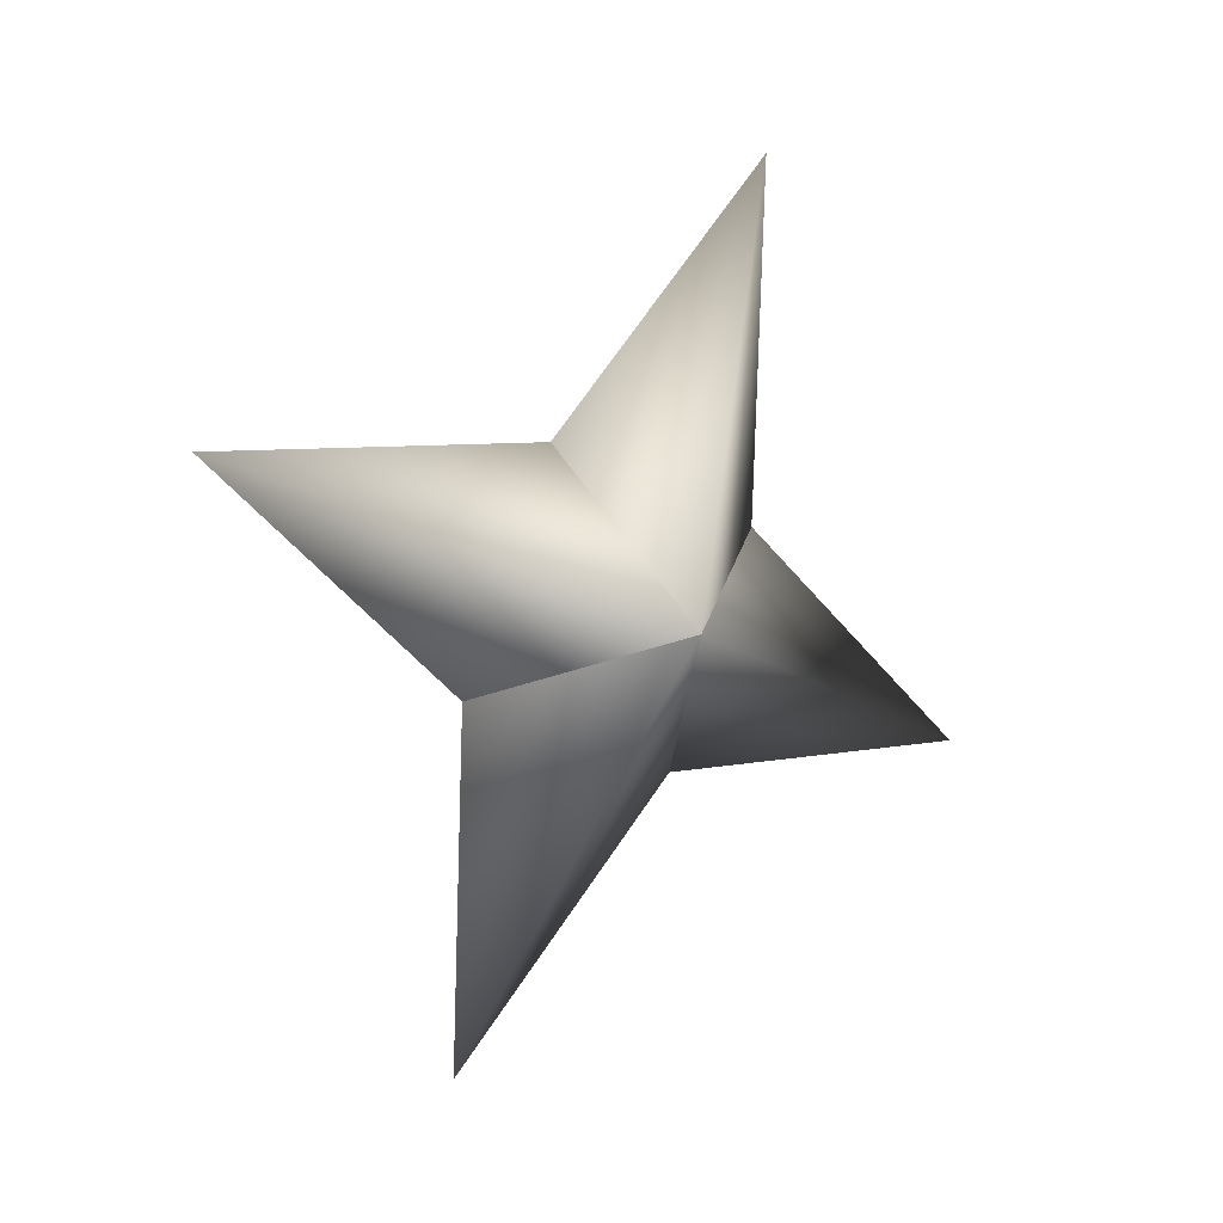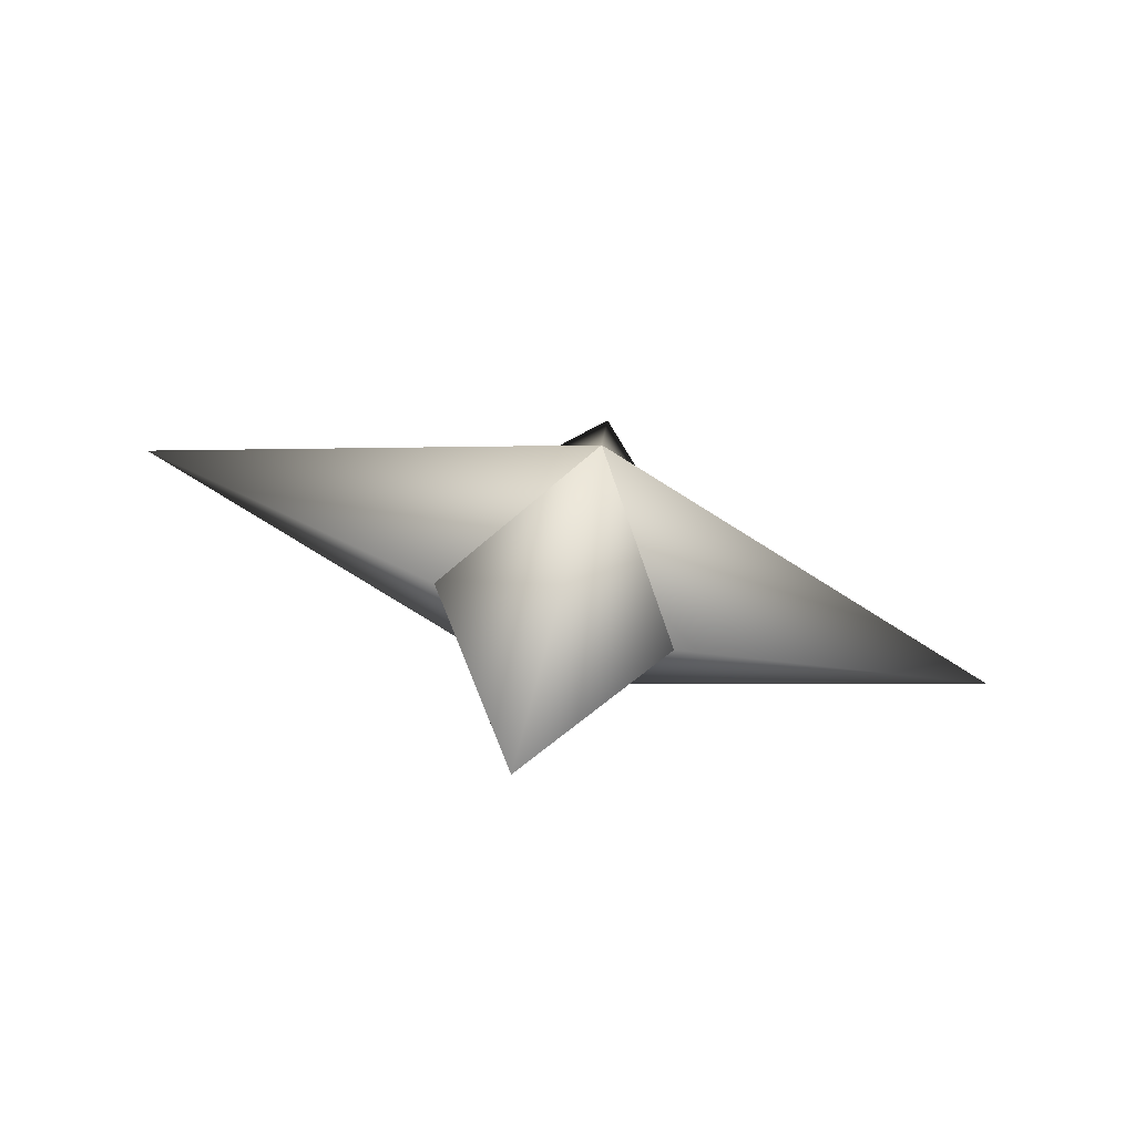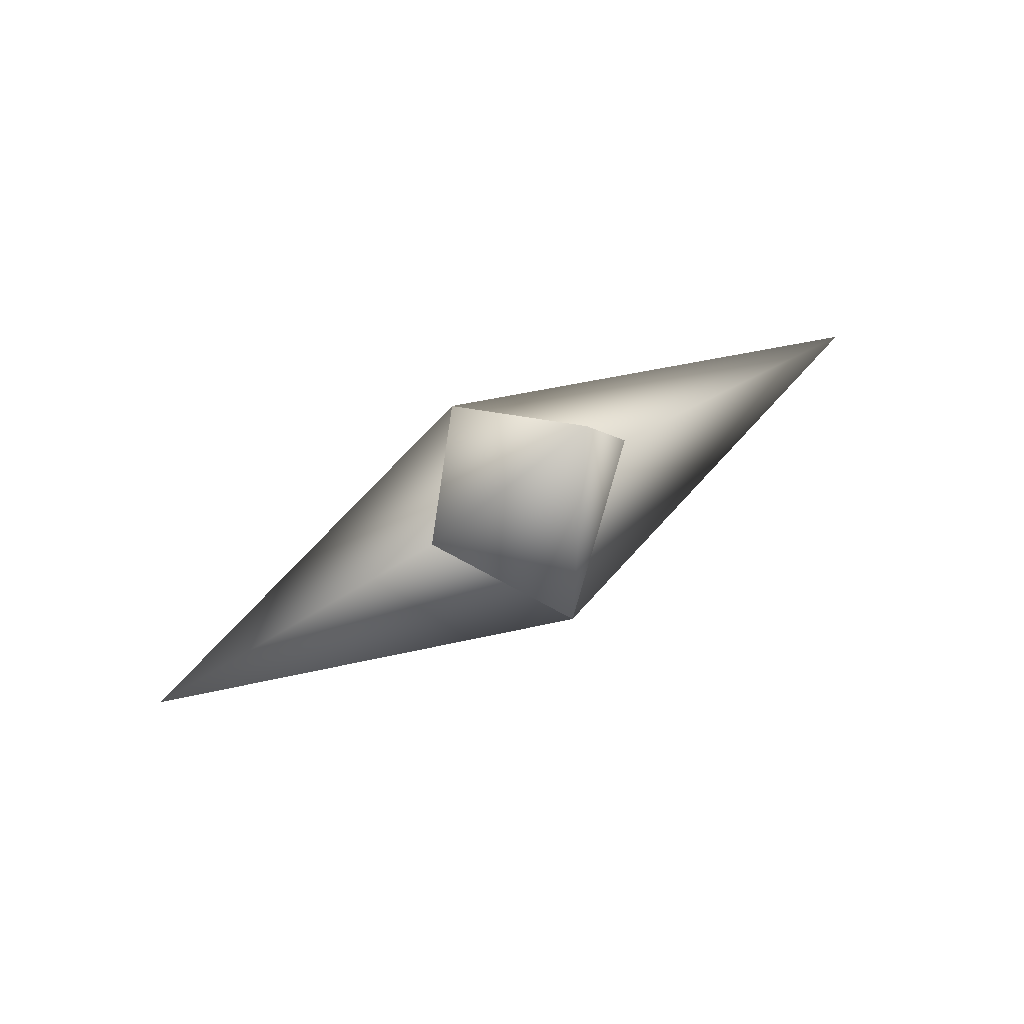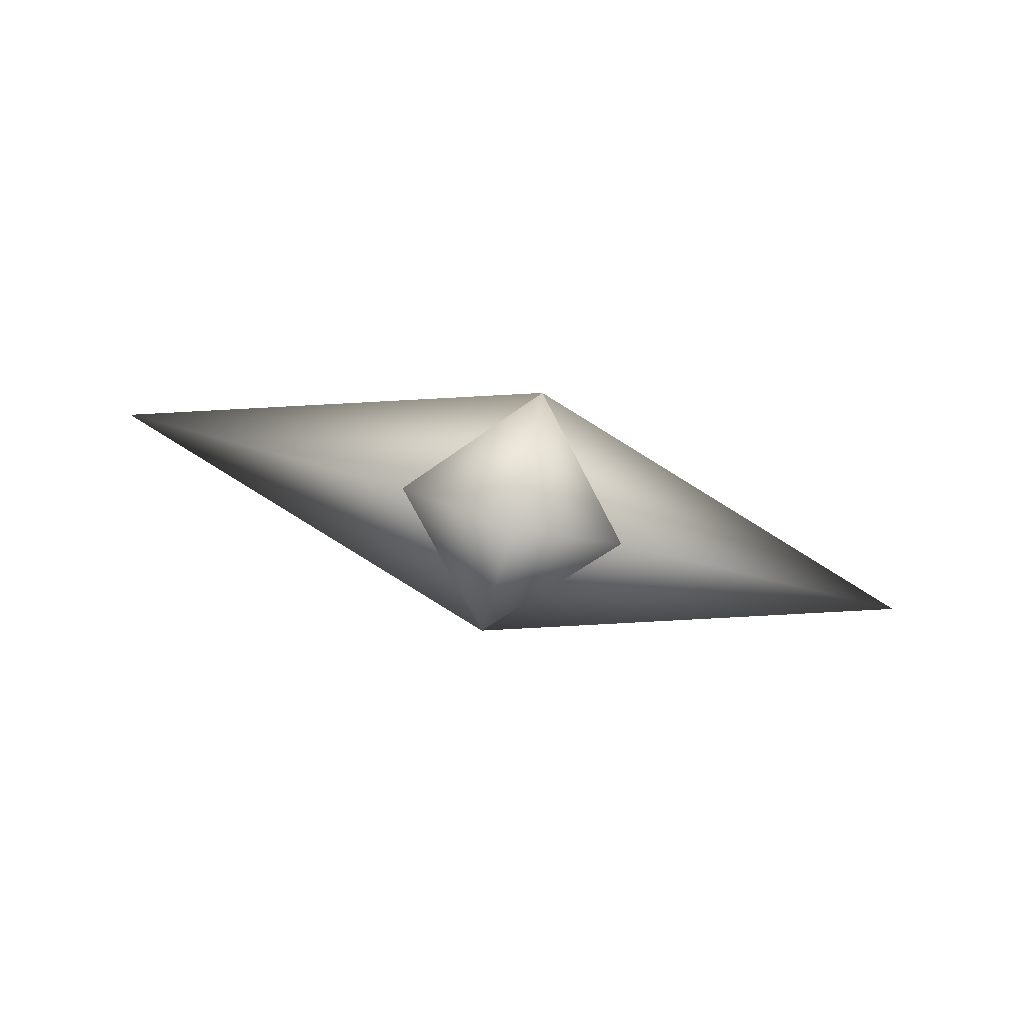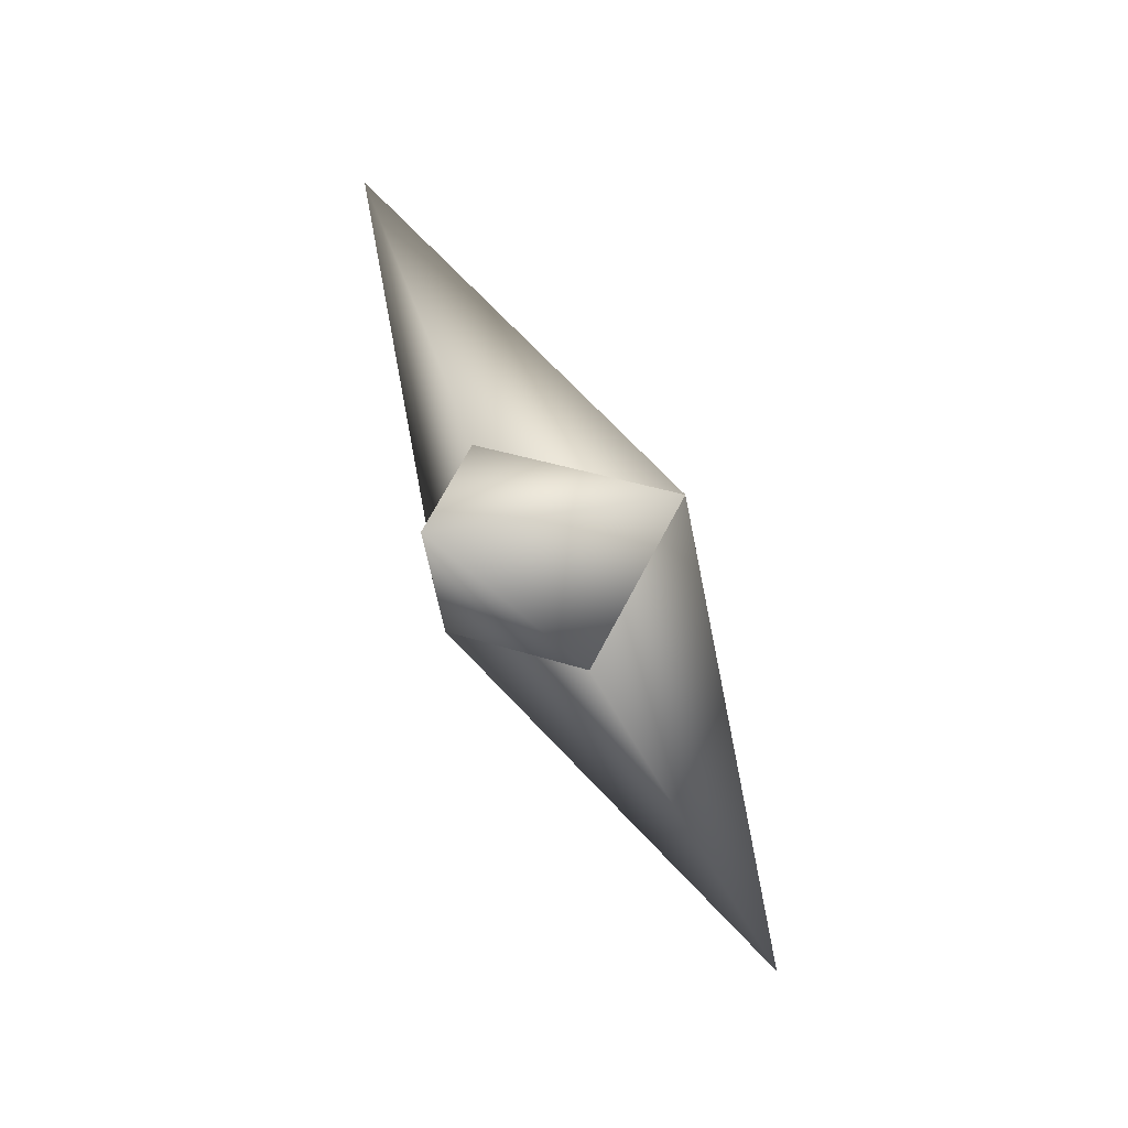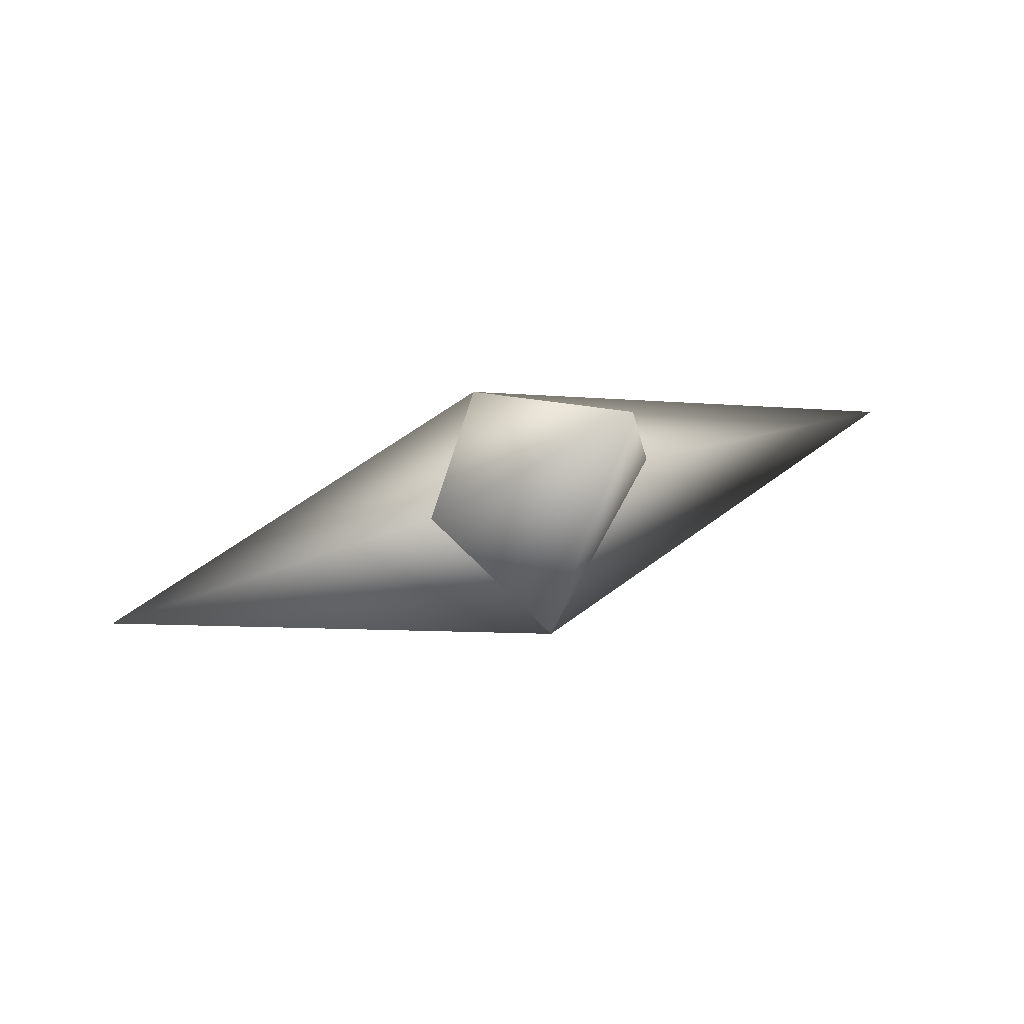
<metadata>
{"format":"obj","ext":"obj","renderer":"f3d","projection":"perspective","resolution":1024,"background":"white","views":[{"elev":-15.3,"azim":40.0,"up":"+Z"},{"elev":-77.8,"azim":96.6,"up":"+Y"},{"elev":70.4,"azim":81.0,"up":"+Y"},{"elev":79.3,"azim":125.8,"up":"+Y"},{"elev":70.3,"azim":142.2,"up":"+Z"},{"elev":60.9,"azim":57.9,"up":"+Z"}]}
</metadata>
<code>
g ster178
v 2.133 -0.5017 -0.8254
v 1.125 2.103 1.63
v 1.347 7.315 -0.9671
v -0.3919 1.881 -2.157
v -2.133 0.5021 0.8254
v -2.133 0.5021 0.8254
v 0.3921 -1.881 2.156
v -1.347 -7.314 0.9669
v -1.125 -2.102 -1.63
v 2.133 -0.5017 -0.8254
v -1.125 -2.102 -1.63
v -2.785 -0.4059 -6.952
v -2.133 0.5021 0.8254
v 2.133 -0.5017 -0.8254
v -0.3919 1.881 -2.157
v -2.133 0.5021 0.8254
v 2.786 0.4064 6.952
v 0.3921 -1.881 2.156
v 2.133 -0.5017 -0.8254
v 1.125 2.103 1.63
g ster178_0
f 3 2 1
f 4 3 1
f 3 5 2
f 4 5 3
f 8 7 6
f 9 8 6
f 8 10 7
f 9 10 8
f 13 12 11
f 11 12 14
f 13 15 12
f 12 15 14
f 18 17 16
f 19 17 18
f 17 20 16
f 19 20 17

</code>
